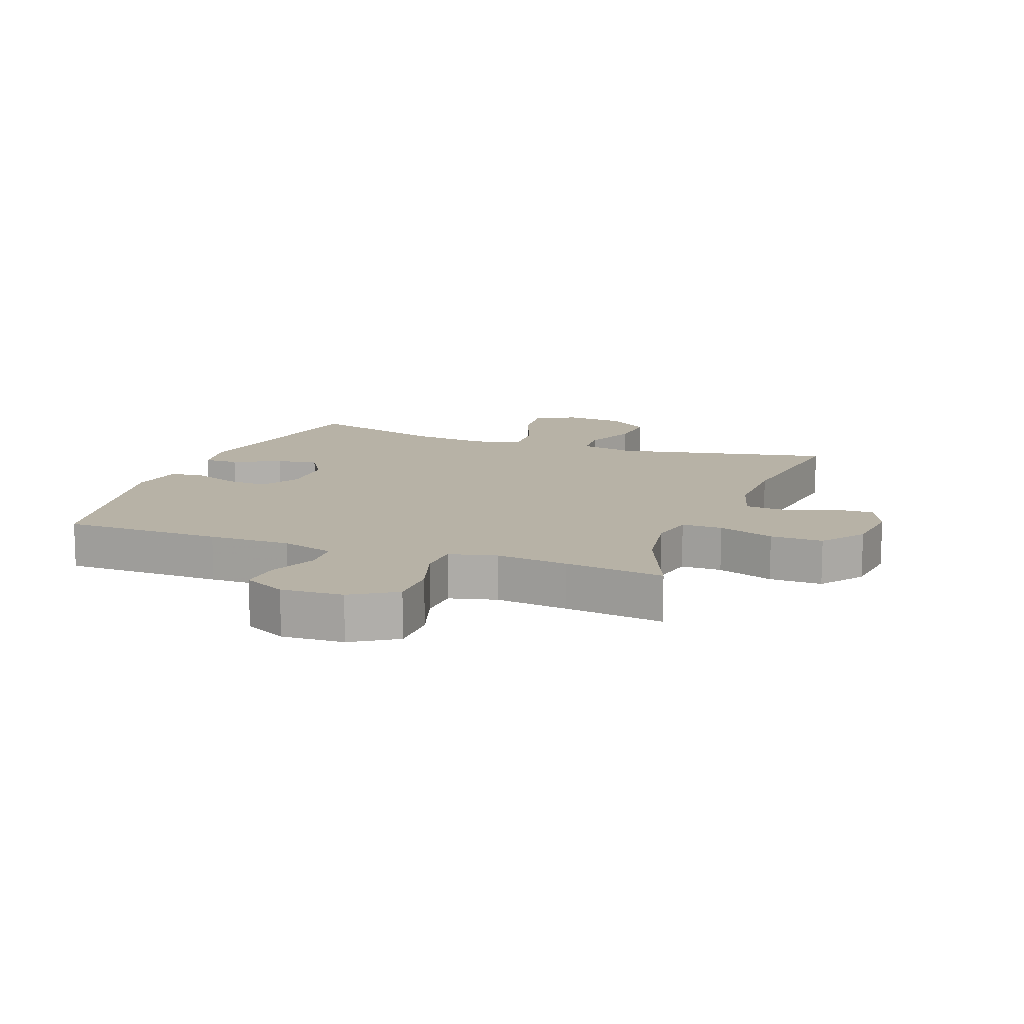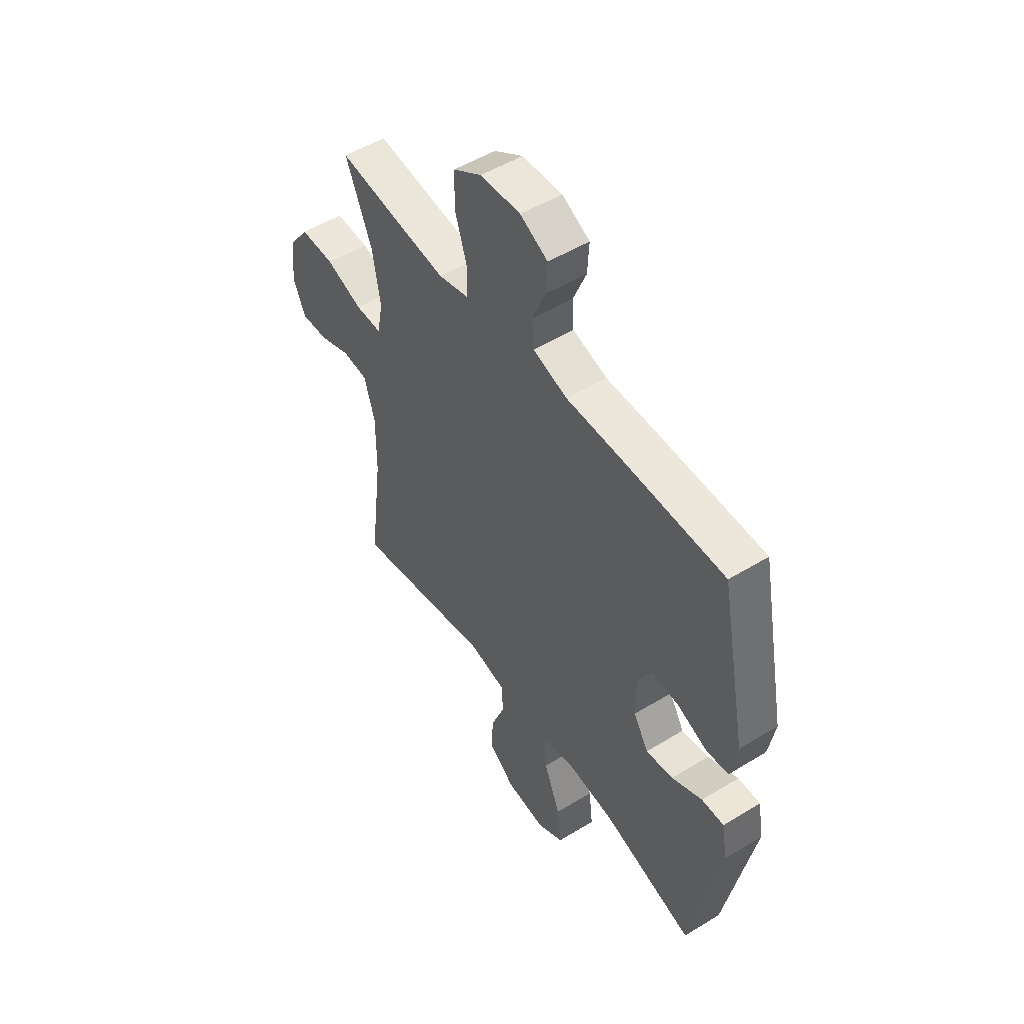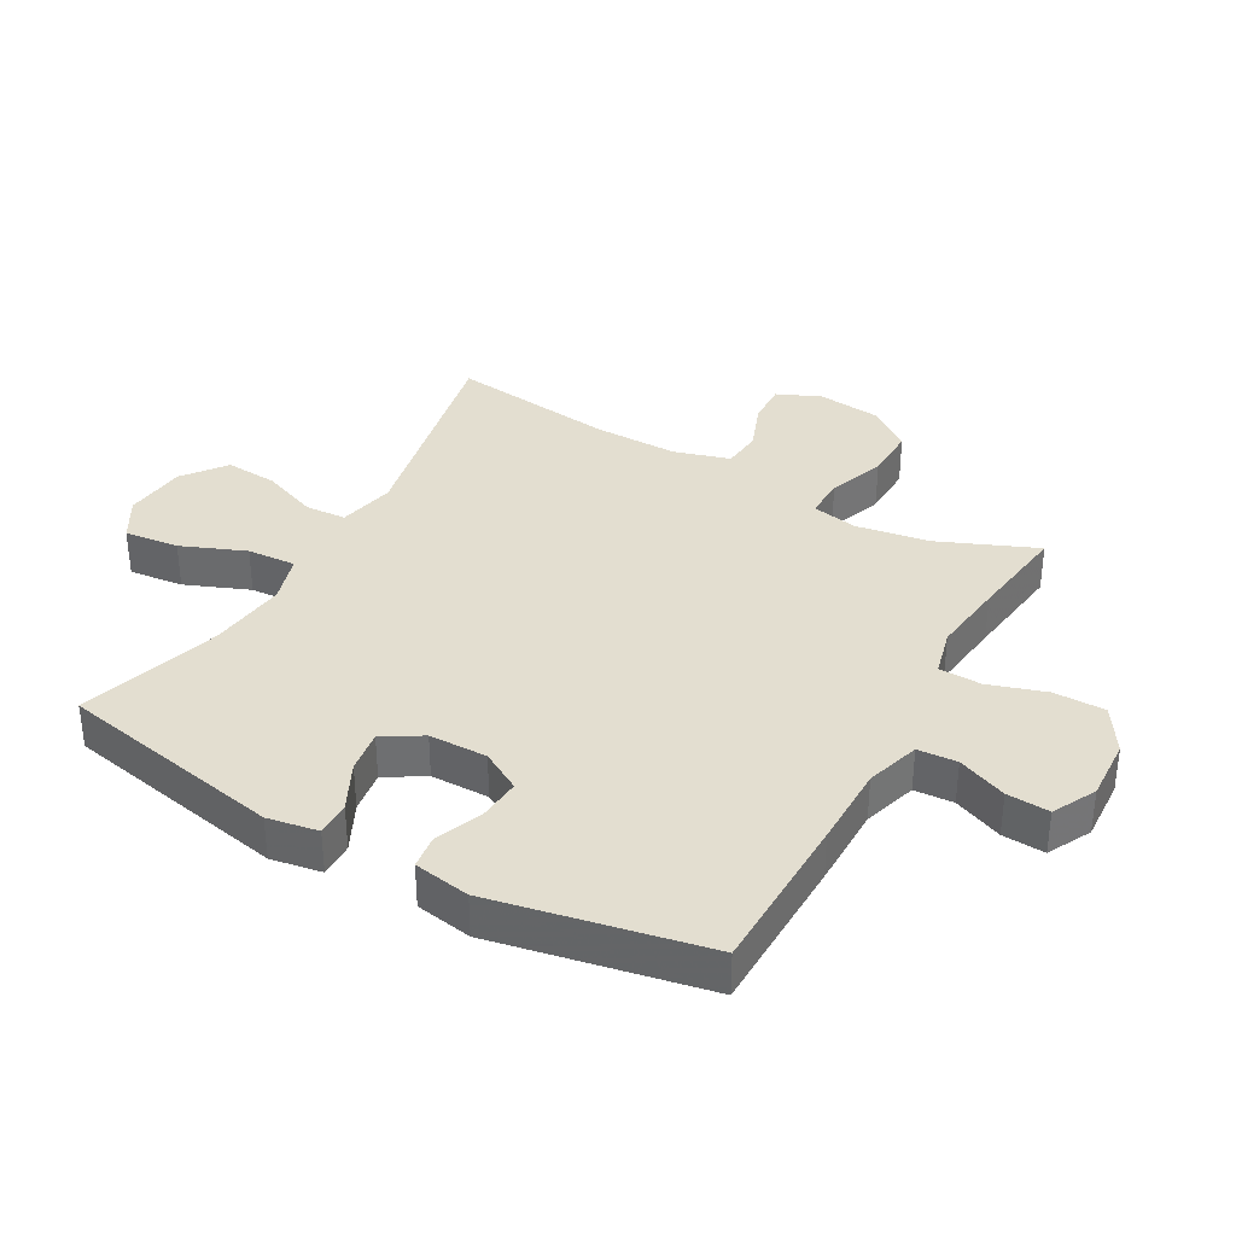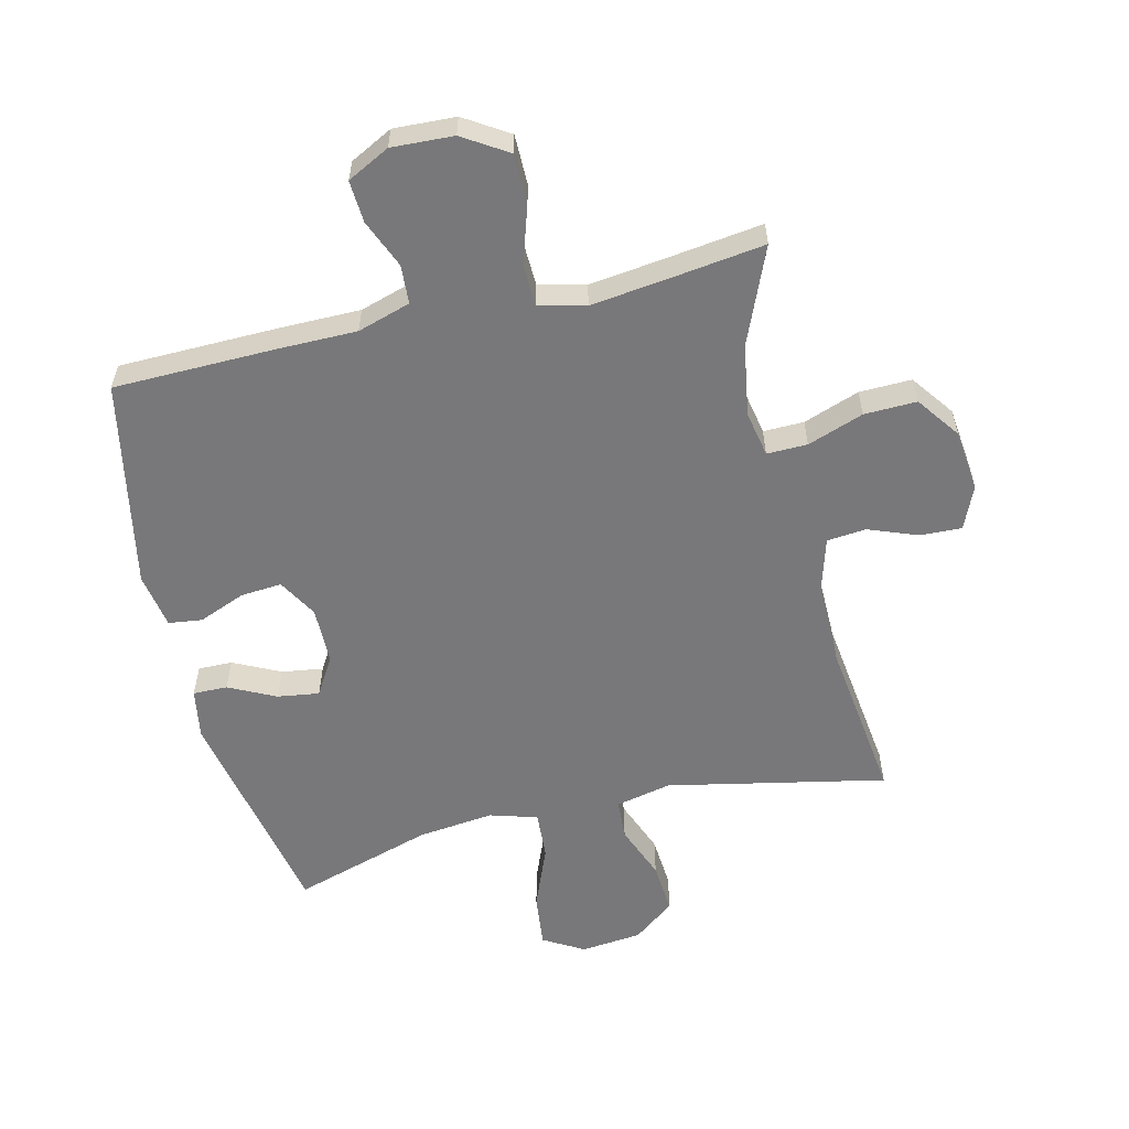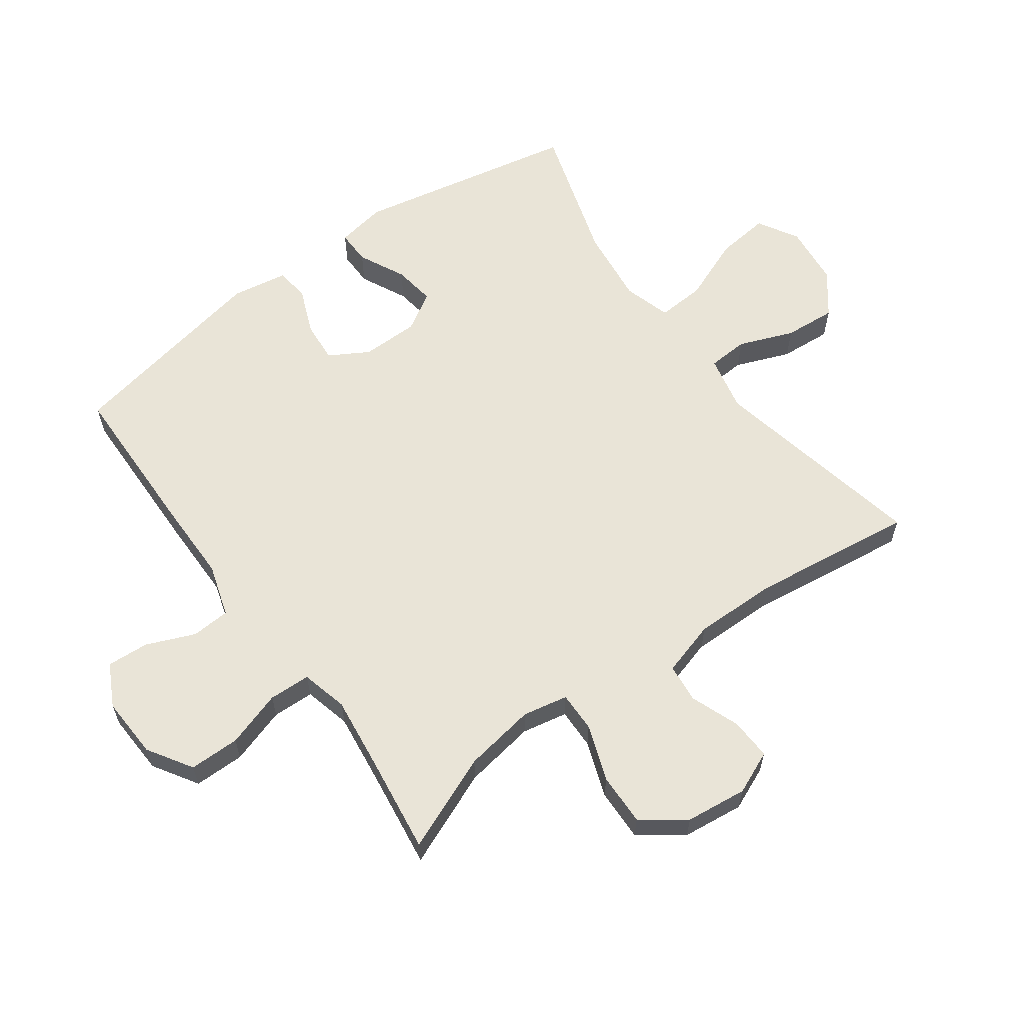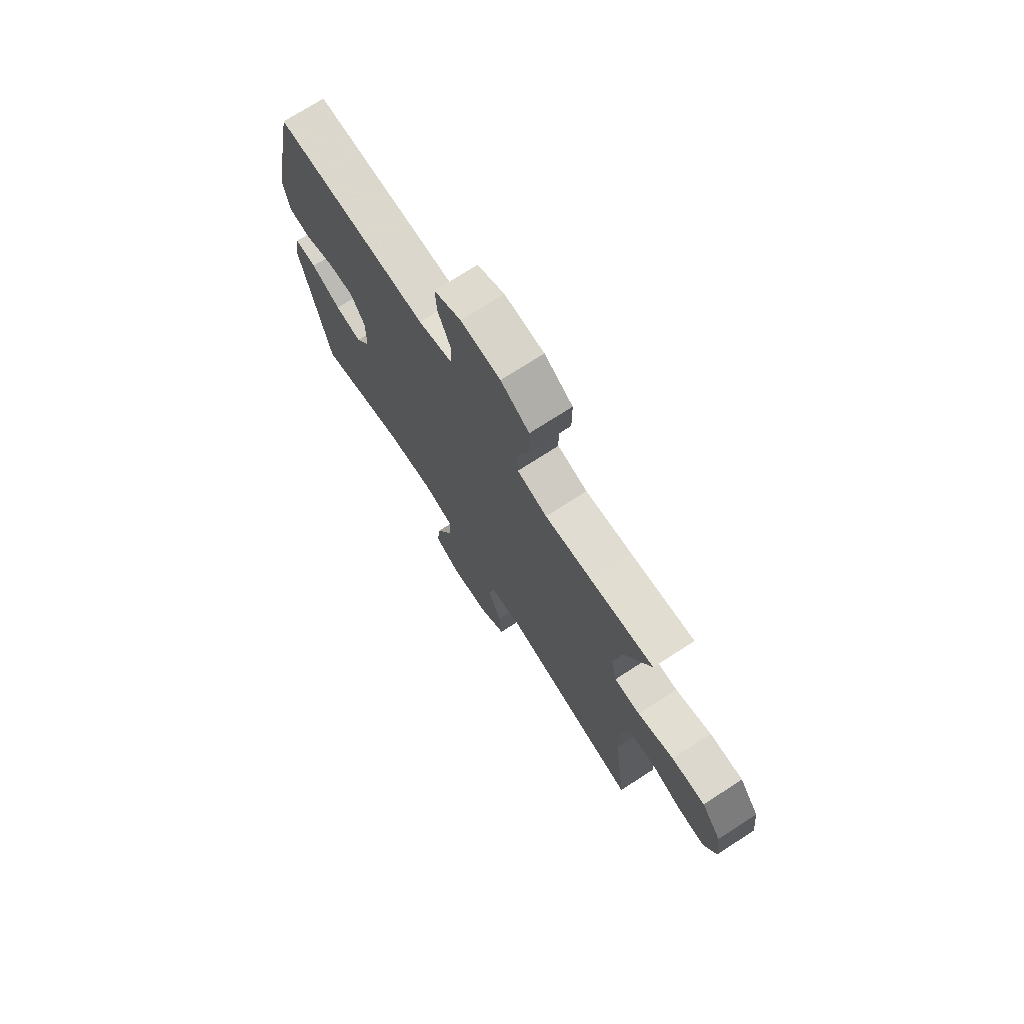
<metadata>
{"format":"obj","ext":"obj","renderer":"f3d","projection":"perspective","resolution":1024,"background":"white","views":[{"elev":12.3,"azim":20.5,"up":"+Y"},{"elev":51.5,"azim":-123.6,"up":"+Z"},{"elev":35.7,"azim":-60.6,"up":"+Y"},{"elev":-57.5,"azim":13.6,"up":"+Y"},{"elev":61.1,"azim":54.2,"up":"+Y"},{"elev":73.4,"azim":57.2,"up":"+Z"}]}
</metadata>
<code>
v 0.5 0.07 0.5
v 0.435 0.07 0.346
v 0.416 0.07 0.231
v 0.43 0.07 0.158
v 0.495 0.07 0.159
v 0.585 0.07 0.191
v 0.669 0.07 0.193
v 0.719 0.07 0.124
v 0.73 0.07 0.025
v 0.7 0.07 -0.044
v 0.633 0.07 -0.041
v 0.555 0.07 -0.011
v 0.492 0.07 -0.017
v 0.466 0.07 -0.105
v 0.467 0.07 -0.238
v 0.5 0.07 -0.5
v 0.151 0.07 -0.427
v 0.061 0.07 -0.446
v 0.057 0.07 -0.511
v 0.091 0.07 -0.599
v 0.097 0.07 -0.682
v 0.03 0.07 -0.733
v -0.068 0.07 -0.743
v -0.133 0.07 -0.705
v -0.123 0.07 -0.619
v -0.082 0.07 -0.518
v -0.077 0.07 -0.441
v -0.153 0.07 -0.418
v -0.276 0.07 -0.432
v -0.5 0.07 -0.5
v -0.57 0.07 -0.143
v -0.556 0.07 -0.063
v -0.501 0.07 -0.064
v -0.426 0.07 -0.101
v -0.359 0.07 -0.111
v -0.322 0.07 -0.05
v -0.321 0.07 0.042
v -0.357 0.07 0.105
v -0.423 0.07 0.1
v -0.498 0.07 0.07
v -0.552 0.07 0.077
v -0.567 0.07 0.166
v -0.5 0.07 0.5
v -0.245 0.07 0.504
v -0.114 0.07 0.504
v -0.029 0.07 0.53
v -0.025 0.07 0.592
v -0.057 0.07 0.67
v -0.061 0.07 0.737
v 0.007 0.07 0.772
v 0.106 0.07 0.767
v 0.177 0.07 0.722
v 0.177 0.07 0.641
v 0.148 0.07 0.551
v 0.15 0.07 0.484
v 0.225 0.07 0.465
v 0.341 0.07 0.479
v 0.5 0 0.5
v 0.435 0 0.346
v 0.416 0 0.231
v 0.43 0 0.158
v 0.495 0 0.159
v 0.585 0 0.191
v 0.669 0 0.193
v 0.719 0 0.124
v 0.73 0 0.025
v 0.7 0 -0.044
v 0.633 0 -0.041
v 0.555 0 -0.011
v 0.492 0 -0.017
v 0.466 0 -0.105
v 0.467 0 -0.238
v 0.5 0 -0.5
v 0.151 0 -0.427
v 0.061 0 -0.446
v 0.057 0 -0.511
v 0.091 0 -0.599
v 0.097 0 -0.682
v 0.03 0 -0.733
v -0.068 0 -0.743
v -0.133 0 -0.705
v -0.123 0 -0.619
v -0.082 0 -0.518
v -0.077 0 -0.441
v -0.153 0 -0.418
v -0.276 0 -0.432
v -0.5 0 -0.5
v -0.57 0 -0.143
v -0.556 0 -0.063
v -0.501 0 -0.064
v -0.426 0 -0.101
v -0.359 0 -0.111
v -0.322 0 -0.05
v -0.321 0 0.042
v -0.357 0 0.105
v -0.423 0 0.1
v -0.498 0 0.07
v -0.552 0 0.077
v -0.567 0 0.166
v -0.5 0 0.5
v -0.245 0 0.504
v -0.114 0 0.504
v -0.029 0 0.53
v -0.025 0 0.592
v -0.057 0 0.67
v -0.061 0 0.737
v 0.007 0 0.772
v 0.106 0 0.767
v 0.177 0 0.722
v 0.177 0 0.641
v 0.148 0 0.551
v 0.15 0 0.484
v 0.225 0 0.465
v 0.341 0 0.479
f 52 53 54
f 51 52 54
f 50 51 54
f 49 50 54
f 48 49 54
f 47 48 54
f 46 47 54 55
f 45 46 55
f 45 55 56
f 44 45 56
f 43 44 56
f 42 43 56
f 41 42 56
f 40 41 56
f 39 40 56
f 32 33 34
f 31 32 34
f 30 31 34
f 29 30 34
f 28 29 34 35
f 27 28 35 36
f 24 25 26
f 23 24 26
f 22 23 26
f 21 22 26
f 20 21 26
f 19 20 26
f 18 19 26 27
f 27 36 37
f 18 27 37
f 17 18 37
f 10 11 12
f 9 10 12
f 8 9 12
f 7 8 12
f 6 7 12
f 5 6 12
f 4 5 12 13
f 57 1 2
f 57 2 3
f 56 57 3
f 39 56 3
f 38 39 3
f 17 37 38
f 16 17 38
f 15 16 38
f 4 13 14
f 14 15 38
f 4 14 38
f 3 4 38
f 111 110 109
f 111 109 108
f 111 108 107
f 111 107 106
f 111 106 105
f 111 105 104
f 112 111 104 103
f 112 103 102
f 113 112 102
f 113 102 101
f 113 101 100
f 113 100 99
f 113 99 98
f 113 98 97
f 113 97 96
f 91 90 89
f 91 89 88
f 91 88 87
f 91 87 86
f 92 91 86 85
f 93 92 85 84
f 83 82 81
f 83 81 80
f 83 80 79
f 83 79 78
f 83 78 77
f 83 77 76
f 84 83 76 75
f 94 93 84
f 94 84 75
f 94 75 74
f 69 68 67
f 69 67 66
f 69 66 65
f 69 65 64
f 69 64 63
f 69 63 62
f 70 69 62 61
f 59 58 114
f 60 59 114
f 60 114 113
f 60 113 96
f 60 96 95
f 95 94 74
f 95 74 73
f 95 73 72
f 71 70 61
f 95 72 71
f 95 71 61
f 95 61 60
f 1 58 59 2
f 2 59 60 3
f 3 60 61 4
f 4 61 62 5
f 5 62 63 6
f 6 63 64 7
f 7 64 65 8
f 8 65 66 9
f 9 66 67 10
f 10 67 68 11
f 11 68 69 12
f 12 69 70 13
f 13 70 71 14
f 14 71 72 15
f 15 72 73 16
f 16 73 74 17
f 17 74 75 18
f 18 75 76 19
f 19 76 77 20
f 20 77 78 21
f 21 78 79 22
f 22 79 80 23
f 23 80 81 24
f 24 81 82 25
f 25 82 83 26
f 26 83 84 27
f 27 84 85 28
f 28 85 86 29
f 29 86 87 30
f 30 87 88 31
f 31 88 89 32
f 32 89 90 33
f 33 90 91 34
f 34 91 92 35
f 35 92 93 36
f 36 93 94 37
f 37 94 95 38
f 38 95 96 39
f 39 96 97 40
f 40 97 98 41
f 41 98 99 42
f 42 99 100 43
f 43 100 101 44
f 44 101 102 45
f 45 102 103 46
f 46 103 104 47
f 47 104 105 48
f 48 105 106 49
f 49 106 107 50
f 50 107 108 51
f 51 108 109 52
f 52 109 110 53
f 53 110 111 54
f 54 111 112 55
f 55 112 113 56
f 56 113 114 57
f 57 114 58 1

</code>
